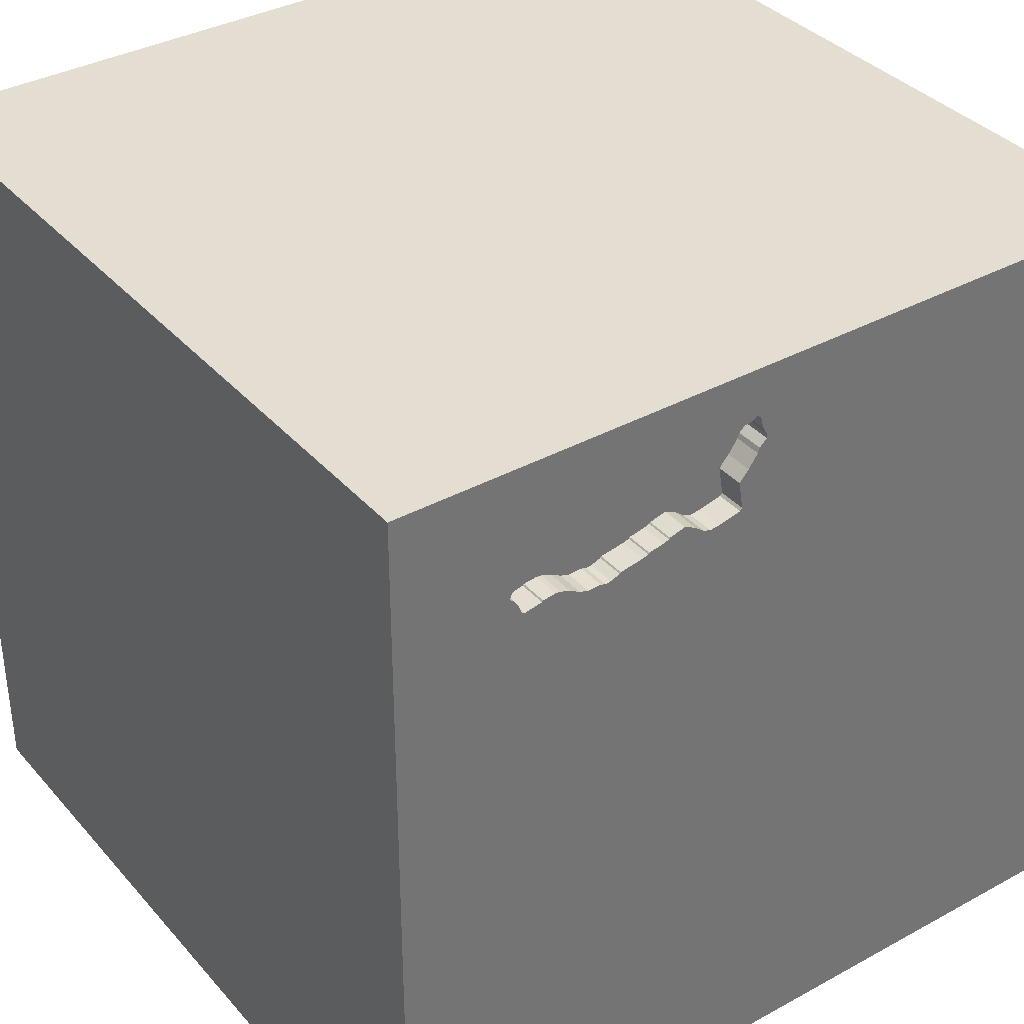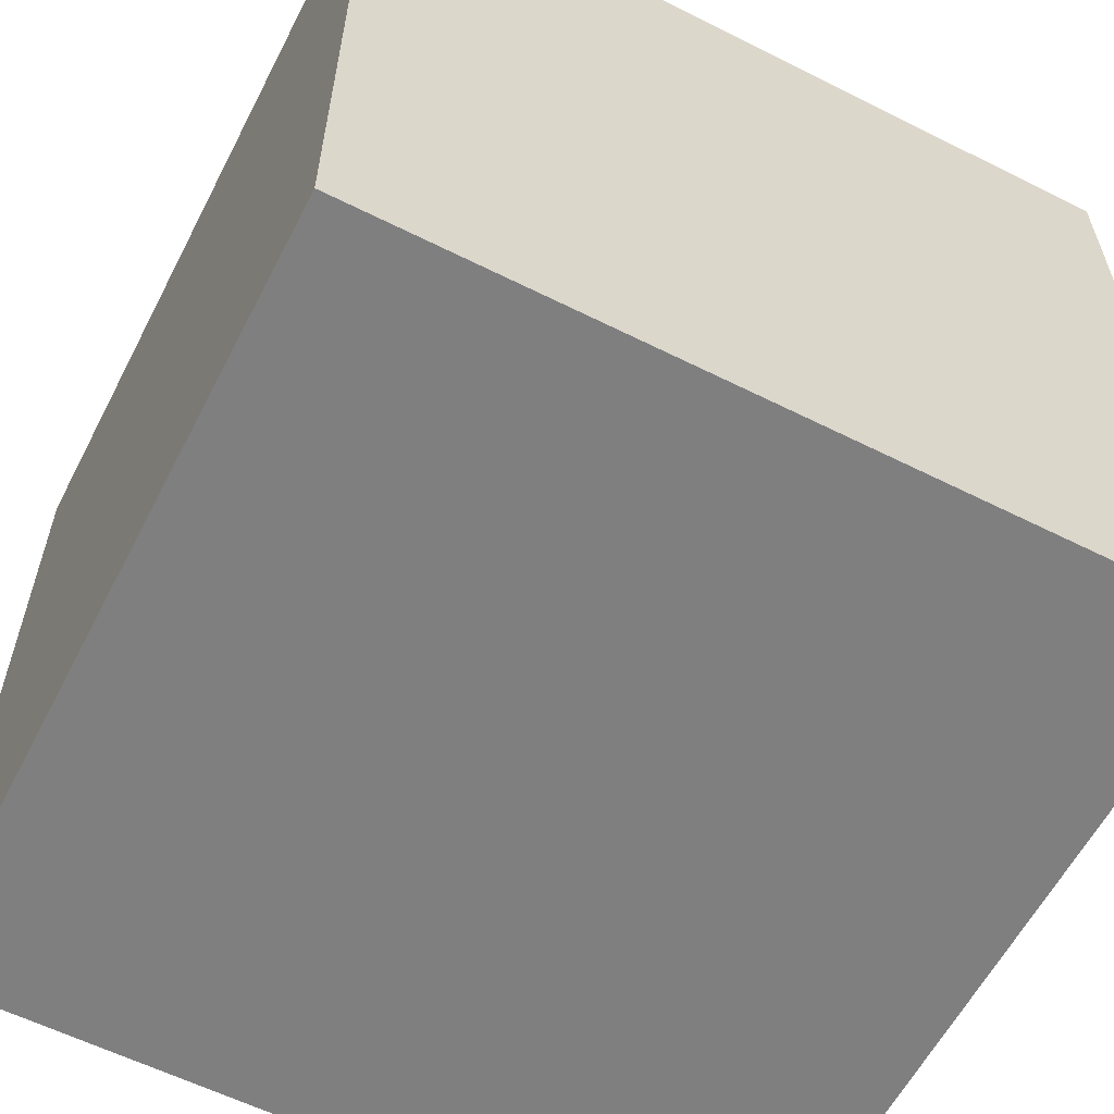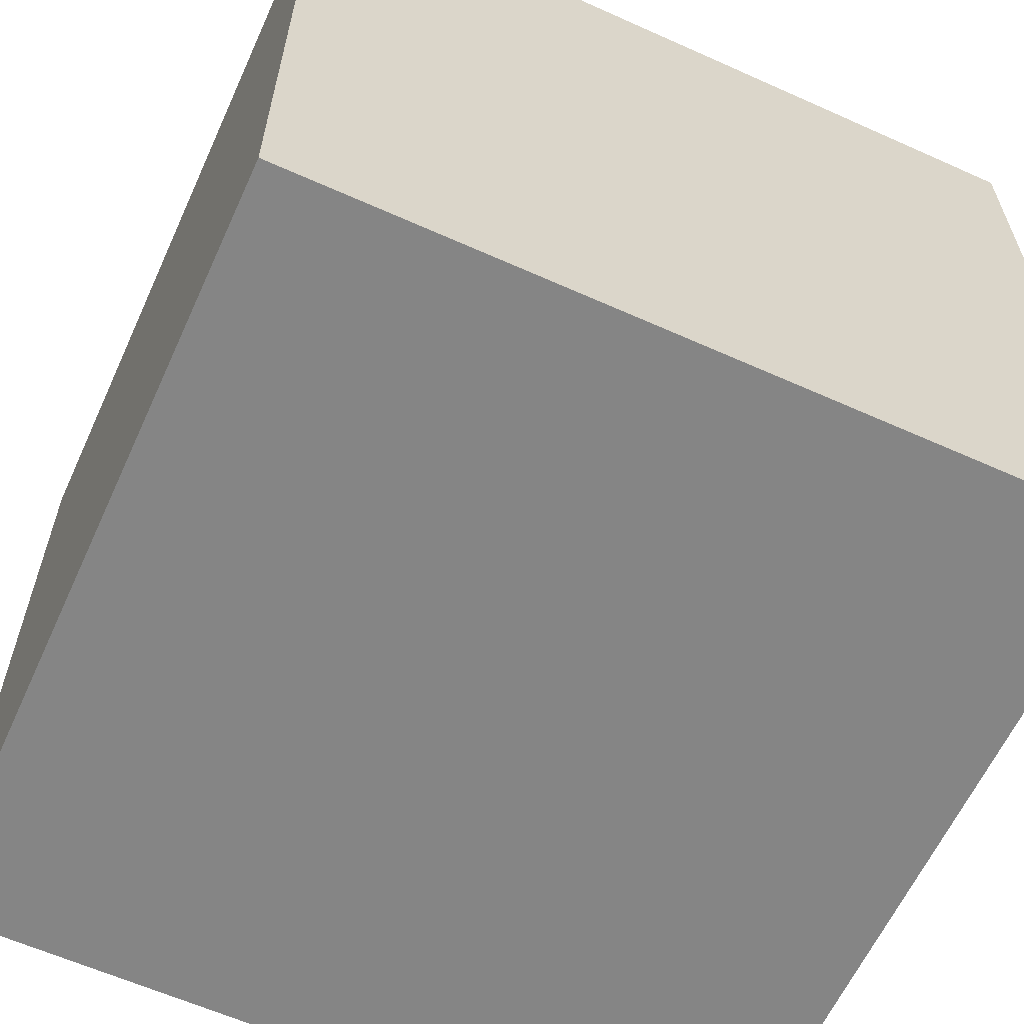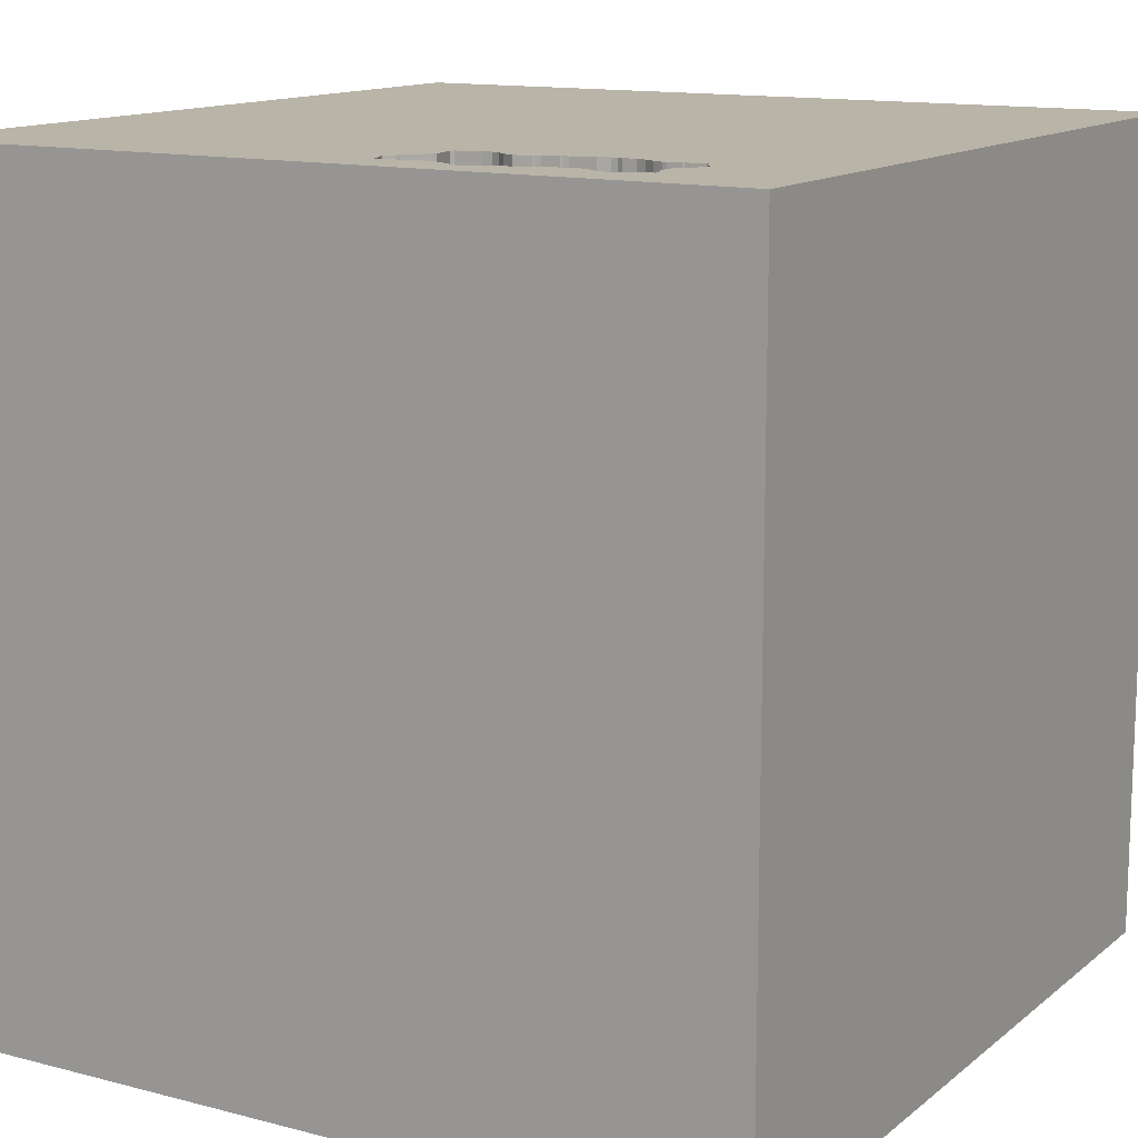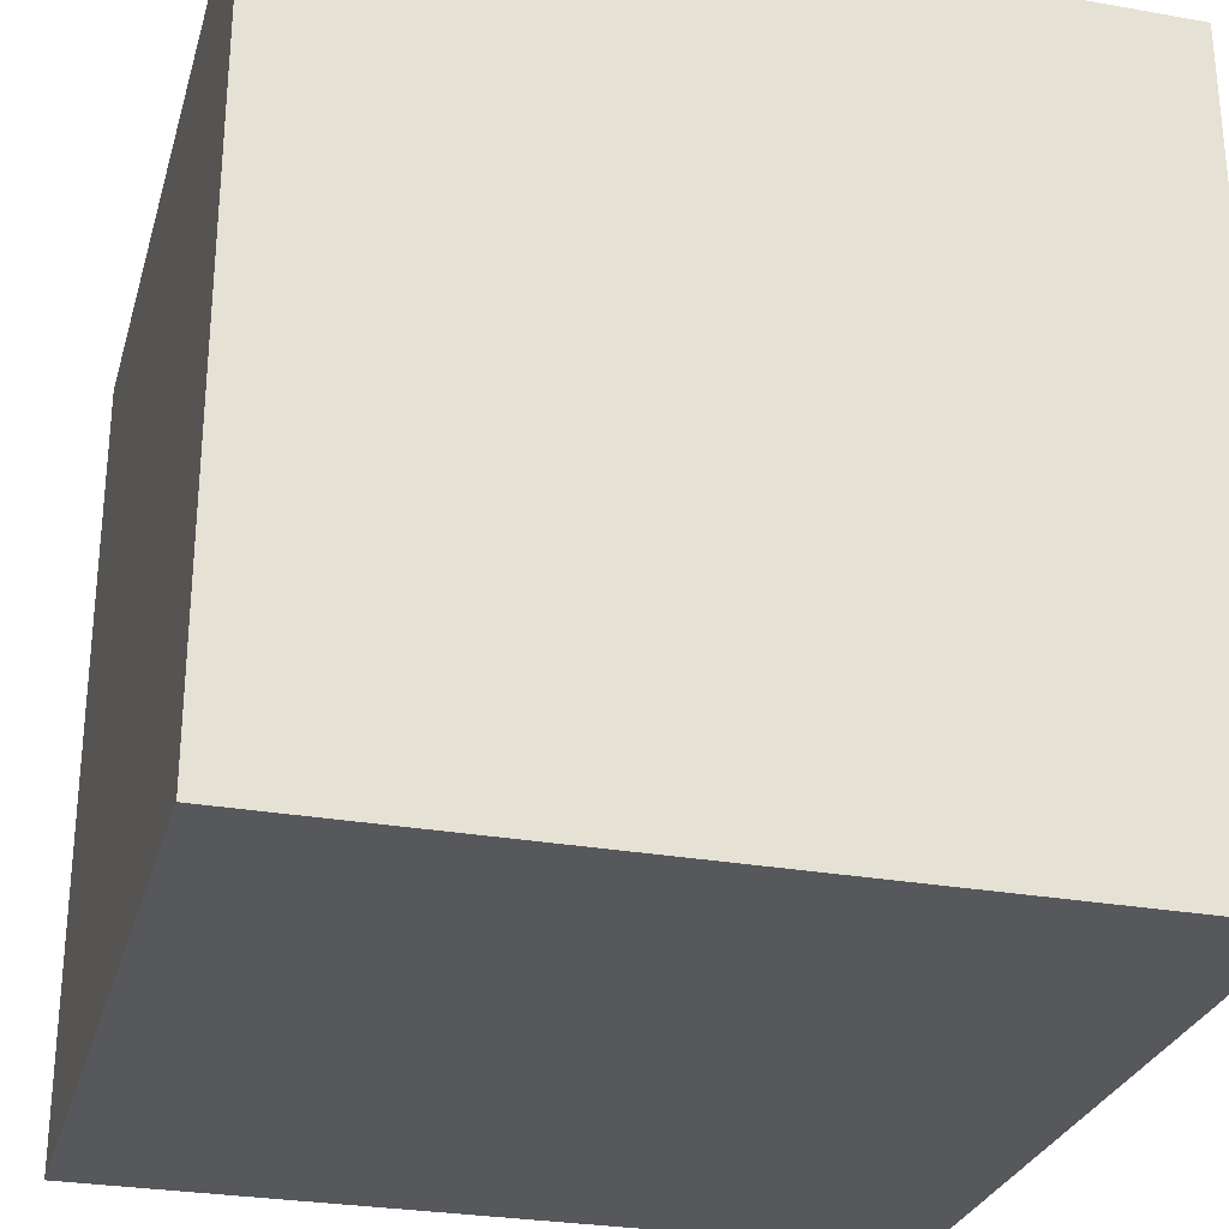
<metadata>
{"format":"obj","ext":"obj","renderer":"f3d","projection":"perspective","resolution":1024,"background":"white","views":[{"elev":36.3,"azim":144.5,"up":"+Z"},{"elev":-59.7,"azim":-117.2,"up":"+Y"},{"elev":-61.7,"azim":-114.5,"up":"+Y"},{"elev":13.2,"azim":30.7,"up":"+Y"},{"elev":-28.2,"azim":-15.0,"up":"+Z"}]}
</metadata>
<code>
o brick_160
v 0.4602 1.5 0.9987
v 1.008 1.5 1.197
v 0.4916 1.5 0.985
v 0.4916 1.4 0.985
v 0.572 1.5 0.962
v 0.572 1.4 0.962
v 0.6129 1.5 1.294
v 0.6129 1.4 1.294
v 0.09155 1.5 1.223
v 0.7839 1.5 1.26
v 0.7839 1.4 1.26
v 0.4283 1.5 1.361
v 0.4283 1.4 1.361
v 0.882 1.5 1.309
v 0.882 1.4 1.309
v 0.1591 1.5 1.131
v 0.1591 1.4 1.131
v -1.042 -1.035 -1.5
v -0.8984 -0.651 1.5
v -1.058 -0.1367 -1.5
v -0.8333 -1.5 -0.8854
v -1.094 -1.5 -0.02604
v -0.8301 1.016 -1.5
v -0.9831 1.5 0.2311
v -0.4948 1.5 1.5
v 0.2695 1.5 0.9598
v 0.2695 1.4 0.9598
v 0.1431 1.5 1.321
v 0.1431 1.4 1.321
v 0.1767 1.5 0.9887
v 0.1767 1.4 0.9887
v 1.038 1.5 1.26
v 1.038 1.4 1.26
v 0.3315 1.5 0.9653
v 0.3315 1.4 0.9653
v 0.9175 1.5 1.314
v 0.9175 1.4 1.314
v 1.008 1.4 1.197
v 0.1823 -0.7812 1.5
v 0.1628 0.1042 -1.5
v 0.625 0.3125 1.5
v 0.4167 -0.1562 1.5
v 0.9245 0.9245 -1.5
v 0.6771 1.263 1.5
v 0.07812 -1.5 -1.042
v 0.4167 -1.5 0.4687
v 0.4687 -1.5 -0
v 0.1823 -1.5 1.198
v 0.1042 -1.5 -1.5
v 0.6315 -1.5 -1.068
v 0.7031 -1.5 -0.3776
v -0.1562 -1.5 1.5
v -0.0651 1.5 -0.7161
v 0.313 1.5 1.298
v 0.3438 1.5 1.314
v -0.1302 1.5 -1.5
v 0.4167 1.5 1.5
v 0.4167 1.5 0.8333
v 0.304 1.5 0.9555
v -0.1953 -0.9993 -1.5
v 0.4167 -1.25 1.5
v 1.069 1.5 1.05
v 1.069 1.4 1.05
v 0.2974 1.5 1.294
v 0.1189 1.5 1.302
v 0.9003 1.5 1.316
v 0.9003 1.4 1.316
v 0.3438 1.4 1.314
v -0.1562 0.4427 1.5
v -0.02604 -0.1562 1.5
v 0 -1.5 0.05208
v -0.1562 -1.5 0.625
v 0 1.5 1.354
v -0.05208 0.9896 1.5
v 0.8148 1.5 0.9409
v 0.8148 1.4 0.9409
v 1.03 1.5 1.269
v 1.03 1.4 1.269
v 1.075 1.5 1.027
v 1.075 1.4 1.027
v 0.3654 1.5 0.9918
v 1.042 0.5469 1.5
v 1.25 -0.1562 1.5
v 1.198 -0.625 1.5
v 1.068 -1.5 0.1823
v 1.5 -1.5 1.5
v 1.042 -1.5 0.625
v 1.5 -1.5 -1.5
v 1.25 -1.5 -0.4167
v 0.9375 1.5 -1.159
v 0.9749 1.5 0.3613
v 0.9896 1.5 1.5
v 0.6616 1.5 0.9422
v 0.304 1.4 0.9555
v 0.5199 1.5 0.9793
v 0.7275 1.5 0.9306
v 0.6847 1.5 1.272
v 0.9544 1.5 0.9719
v 0.9544 1.4 0.9719
v 0.1103 1.5 1.268
v 0.1103 1.4 1.268
v 0.1146 1.5 1.285
v 0.5503 1.5 1.32
v 0.9581 1.5 0.9671
v 0.4456 1.5 1.359
v -0.625 0.3906 1.5
v -0.4948 1.146 1.5
v -0.4687 -1.5 0.1823
v -0.3646 -1.5 1.224
v -0.3906 -1.5 -0.4167
v -0.2441 1.5 0.7161
v -0.625 -1.25 1.5
v -0.4948 -0.3646 1.5
v 0.8979 1.5 0.9767
v 0.09155 1.4 1.223
v -1.5 -0.651 -0.625
v -1.5 0.1823 -1.094
v -1.5 0.5729 0.3646
v -1.5 0.6315 1.068
v -1.5 0.4948 -0.3125
v -1.5 0.1823 0.7812
v -1.5 -0.1042 -1.5
v -1.5 0.1302 1.5
v -1.5 -0.3516 -1.016
v -1.5 0.07812 0.1562
v -1.5 -0.1823 1.146
v -1.5 -0.1562 -0.4427
v -1.5 1.224 0.1562
v -1.5 1.5 1.5
v -1.5 1.198 0.625
v -1.5 1.5 -1.5
v -1.5 -0.4687 -0.07812
v -1.5 -0.625 1.042
v -1.5 -1.5 0.1302
v -1.5 -1.5 1.5
v -1.5 -1.5 -1.5
v -1.5 0.625 -1.224
v -1.5 1.5 -0.1302
v -1.5 -1.263 -0.3711
v -1.5 -1.055 0.2344
v -1.5 -1.224 0.6771
v -1.5 -0.3646 0.4948
v -1.5 1.003 -0.5469
v 0.8007 1.5 0.9368
v 0.1189 1.4 1.302
v 0.9581 1.4 0.9671
v 1.001 1.5 1.141
v 1.001 1.4 1.141
v 1.022 1.5 0.9548
v 0.1937 1.5 1.092
v 0.09367 1.5 1.24
v 0.9888 1.5 1.287
v 0.9888 1.4 1.287
v 1.016 -0.8301 -1.5
v 0.7292 -0.4818 1.5
v 0.651 -1.5 1.198
v 0.5384 1.5 1.33
v 0.5208 1.5 1.354
v 1.5 1.5 -1.5
v 1.022 1.4 0.9548
v 0.9505 1.5 1.297
v 0.9505 1.4 1.297
v 0.8525 1.5 0.9626
v 0.8525 1.4 0.9626
v 0.3756 1.5 1.323
v 0.6951 1.5 0.9294
v 0.6951 1.4 0.9294
v 0.6616 1.4 0.9422
v 1.076 1.5 1.036
v 0.1593 1.5 1.311
v 0.1593 1.4 1.311
v 0.09367 1.4 1.24
v 0.3292 1.5 1.303
v 0.3292 1.4 1.303
v 1.061 1.5 1.016
v 1.061 1.4 1.016
v 0.783 1.5 0.9317
v 0.783 1.4 0.9317
v 0.4668 1.5 0.9969
v 0.4668 1.4 0.9969
v 0.4075 1.5 1.013
v 0.4075 1.4 1.013
v 1.5 -0.8529 -0.918
v 1.5 -0.7129 0.1123
v 1.5 0.5469 -1.022
v 1.5 -0.1302 -1.5
v 1.5 0.1042 1.5
v 1.5 0.9147 0.1188
v 1.5 1.5 1.5
v 1.5 -1.5 -0.1302
v 1.5 1.5 0.1042
v 1.5 -0.1432 0.931
v 0.1843 1.5 0.979
v -1.276 -0.01302 1.5
v -1.211 -1.5 -0.651
v -1.016 -1.5 0.638
v -1.198 0.651 1.5
v -1.276 1.5 -0.5729
v 0.1388 1.5 1.322
v 0.9069 1.5 0.9778
v 0.9069 1.4 0.9778
v 0.6847 1.4 1.272
v 1.032 1.5 0.9581
v 0.5472 1.5 0.9738
v 0.5472 1.4 0.9738
v 0.5384 1.4 1.33
v -0.2344 -1.094 1.5
v -0.4297 -1.5 -1.042
v 0.679 1.5 0.9356
v 0.2895 1.5 0.9573
v 0.7308 1.5 1.267
v 0.8594 -1.198 1.5
v 0.1256 1.5 1.179
v 0.1256 1.4 1.179
v 0.1937 1.4 1.092
v 0.1224 1.5 1.188
v 0.8891 1.5 0.9756
v 0.8891 1.4 0.9756
v 0.1458 1.5 1.15
v 0.1191 1.5 1.197
v 0.1191 1.4 1.197
v 0.4706 1.5 0.992
v 0.7166 1.5 0.9267
v 0.7166 1.4 0.9267
v 1.076 1.4 1.036
v 1.032 1.4 0.9581
v 0.8336 1.5 0.9518
v 0.5886 1.5 1.31
v 0.5886 1.4 1.31
v 0.2974 1.4 1.294
v 0.3756 1.4 1.323
v 0.5503 1.4 1.32
v 1.05 1.5 0.9996
v 1.05 1.4 0.9996
v 0.735 1.5 0.9332
v 0.735 1.4 0.9332
v 0.1345 1.5 1.322
v 1.021 1.5 1.231
v 1.021 1.4 1.231
v 0.3654 1.4 0.9918
v 0.1248 1.5 1.315
v 0.1248 1.4 1.315
v 0.9331 1.5 0.9746
v 0.4706 1.4 0.992
v 0.9375 1.5 1.354
v 0.1843 1.4 0.979
v 0.6578 1.5 0.9471
v 0.6578 1.4 0.9471
v 0.1345 1.4 1.322
v 0.4456 1.4 1.359
v 0.551 1.5 0.969
v 0.551 1.4 0.969
f 52 112 135
f 141 134 135
f 135 109 52
f 134 196 135
f 123 133 135
f 133 141 135
f 112 19 135
f 123 126 133
f 141 140 134
f 196 109 135
f 52 207 112
f 135 194 123
f 19 194 135
f 112 207 19
f 133 140 141
f 134 22 196
f 140 139 134
f 109 48 52
f 123 119 126
f 126 142 133
f 133 142 140
f 108 109 196
f 52 61 207
f 207 113 19
f 139 136 134
f 134 195 22
f 86 61 52
f 113 194 19
f 126 121 142
f 136 195 134
f 22 108 196
f 108 72 109
f 72 48 109
f 48 86 52
f 113 106 194
f 194 197 123
f 129 119 123
f 119 121 126
f 142 132 140
f 48 156 86
f 61 39 207
f 39 113 207
f 197 129 123
f 86 212 61
f 132 139 140
f 121 125 142
f 61 155 39
f 39 70 113
f 113 70 106
f 125 132 142
f 22 110 108
f 108 71 72
f 72 46 48
f 212 155 61
f 106 197 194
f 132 116 139
f 195 110 22
f 46 156 48
f 116 136 139
f 119 118 121
f 121 118 125
f 21 110 195
f 71 46 72
f 39 42 70
f 70 69 106
f 125 127 132
f 127 116 132
f 46 87 156
f 155 42 39
f 106 129 197
f 129 130 119
f 116 124 136
f 136 21 195
f 110 71 108
f 87 86 156
f 212 84 155
f 106 107 129
f 130 118 119
f 21 208 110
f 71 47 46
f 118 120 125
f 127 124 116
f 69 74 106
f 46 85 87
f 86 84 212
f 42 69 70
f 74 107 106
f 125 120 127
f 110 47 71
f 47 85 46
f 155 41 42
f 42 41 69
f 136 208 21
f 208 45 110
f 110 51 47
f 130 128 118
f 118 128 120
f 20 18 136
f 84 83 155
f 111 129 25
f 83 41 155
f 107 25 129
f 24 129 111
f 127 117 124
f 124 122 136
f 20 60 18
f 45 51 110
f 192 86 184
f 86 187 84
f 129 128 130
f 120 117 127
f 20 136 122
f 60 136 18
f 136 49 208
f 47 51 85
f 192 187 86
f 187 83 84
f 41 74 69
f 129 138 128
f 128 143 120
f 60 49 136
f 85 86 87
f 24 138 129
f 117 122 124
f 45 50 51
f 85 190 86
f 74 25 107
f 53 24 111
f 120 137 117
f 40 60 20
f 49 45 208
f 184 86 190
f 83 82 41
f 41 44 74
f 73 111 25
f 143 137 120
f 51 89 85
f 82 44 41
f 138 143 128
f 50 88 51
f 187 82 83
f 44 25 74
f 9 111 73
f 151 9 73
f 198 138 24
f 49 50 45
f 88 89 51
f 89 190 85
f 188 192 184
f 82 189 44
f 44 57 25
f 55 73 25
f 9 220 216
f 213 219 111
f 9 216 213
f 111 9 213
f 100 151 73
f 73 237 241
f 102 100 73
f 65 102 73
f 73 241 65
f 210 58 111
f 111 150 30
f 111 30 193
f 26 210 111
f 111 193 26
f 91 53 111
f 131 137 143
f 137 122 117
f 183 184 190
f 55 25 57
f 199 237 73
f 73 55 54
f 64 170 28
f 28 199 73
f 73 54 64
f 73 64 28
f 111 219 16
f 111 16 150
f 58 210 59
f 91 111 58
f 23 20 122
f 57 158 105
f 12 55 57
f 57 105 12
f 173 54 55
f 58 59 34
f 81 181 1
f 58 34 81
f 58 81 1
f 53 198 24
f 138 131 143
f 40 20 23
f 154 60 40
f 154 49 60
f 105 158 157
f 55 12 165
f 1 179 222
f 3 95 58
f 58 1 222
f 58 222 3
f 137 131 122
f 88 190 89
f 189 187 192
f 187 189 82
f 44 92 57
f 211 158 57
f 158 103 157
f 93 209 58
f 58 95 204
f 58 204 251
f 247 93 58
f 58 251 5
f 58 5 247
f 198 131 138
f 23 122 131
f 49 88 50
f 185 188 184
f 188 189 192
f 211 57 92
f 228 103 158
f 97 7 228
f 158 211 97
f 158 97 228
f 91 58 209
f 223 96 91
f 91 209 166
f 166 223 91
f 154 88 49
f 183 190 88
f 245 211 92
f 91 96 235
f 53 131 198
f 43 40 23
f 189 92 44
f 10 211 245
f 14 10 245
f 245 161 36
f 245 36 66
f 245 66 14
f 91 235 177
f 91 177 144
f 90 53 91
f 43 154 40
f 185 184 183
f 189 245 92
f 245 77 152
f 245 152 161
f 91 144 75
f 163 217 114
f 91 75 227
f 163 114 91
f 91 227 163
f 77 245 189
f 189 32 77
f 243 91 114
f 114 200 243
f 32 189 147
f 238 32 147
f 147 2 238
f 91 243 98
f 91 98 104
f 233 175 91
f 91 104 149
f 203 233 91
f 91 149 203
f 91 175 79
f 62 147 189
f 189 91 79
f 189 79 169
f 169 62 189
f 159 53 90
f 56 43 23
f 159 188 185
f 191 189 188
f 159 90 91
f 159 56 53
f 56 131 53
f 56 23 131
f 159 43 56
f 186 154 43
f 186 185 183
f 159 191 188
f 191 91 189
f 159 91 191
f 159 186 43
f 186 88 154
f 186 183 88
f 159 185 186
f 31 27 246
f 31 215 27
f 31 246 30
f 246 27 193
f 215 31 150
f 240 27 215
f 193 30 246
f 30 150 31
f 26 193 27
f 150 16 215
f 35 27 240
f 240 215 182
f 210 26 27
f 27 94 210
f 17 215 16
f 35 94 27
f 81 34 35
f 35 240 81
f 240 182 81
f 182 215 230
f 94 59 210
f 17 230 215
f 17 16 219
f 94 35 59
f 34 59 35
f 181 81 182
f 230 174 182
f 17 214 230
f 219 213 214
f 214 17 219
f 1 181 182
f 182 180 1
f 54 173 174
f 174 230 54
f 182 174 231
f 230 214 221
f 213 216 214
f 180 179 1
f 182 232 180
f 230 64 54
f 173 55 174
f 231 232 182
f 231 174 68
f 221 171 230
f 216 220 221
f 221 214 216
f 222 179 180
f 180 244 222
f 180 232 8
f 230 171 64
f 68 174 55
f 232 231 206
f 231 68 165
f 171 221 101
f 220 9 221
f 244 180 4
f 180 8 4
f 229 8 232
f 170 64 171
f 55 165 68
f 157 103 232
f 232 206 157
f 206 231 250
f 145 171 101
f 101 221 172
f 115 221 9
f 3 222 244
f 244 4 3
f 8 205 4
f 8 229 7
f 229 232 228
f 28 170 171
f 171 29 28
f 103 228 232
f 206 250 157
f 13 250 231
f 13 231 165
f 165 12 13
f 242 171 145
f 102 65 145
f 145 101 102
f 101 172 151
f 151 100 101
f 115 172 221
f 9 151 115
f 205 8 202
f 95 3 4
f 4 205 95
f 228 7 229
f 7 97 8
f 171 242 29
f 105 157 250
f 250 13 105
f 12 105 13
f 65 241 242
f 242 145 65
f 100 102 101
f 172 115 151
f 202 6 205
f 202 8 97
f 205 204 95
f 199 28 29
f 29 249 199
f 249 29 242
f 248 6 202
f 205 6 252
f 202 97 211
f 205 252 204
f 237 199 249
f 241 237 249
f 249 242 241
f 6 248 5
f 248 202 11
f 5 251 252
f 252 6 5
f 211 10 11
f 11 202 211
f 251 204 252
f 247 5 248
f 248 11 236
f 93 247 248
f 248 168 93
f 248 236 167
f 11 164 236
f 10 14 15
f 15 11 10
f 248 167 168
f 224 167 236
f 11 218 164
f 76 236 164
f 11 15 148
f 168 167 209
f 209 93 168
f 167 224 166
f 96 223 224
f 224 236 96
f 148 218 11
f 164 218 163
f 236 76 178
f 227 75 76
f 76 164 227
f 148 15 38
f 14 66 67
f 67 15 14
f 166 209 167
f 223 166 224
f 236 235 96
f 218 148 201
f 217 163 218
f 163 227 164
f 177 235 236
f 236 178 177
f 144 177 178
f 178 76 144
f 76 75 144
f 148 38 2
f 2 147 148
f 162 38 15
f 67 37 15
f 114 217 218
f 218 201 114
f 148 99 201
f 147 62 148
f 153 38 162
f 162 15 37
f 66 36 37
f 37 67 66
f 201 200 114
f 63 99 148
f 243 200 201
f 201 99 243
f 38 239 2
f 63 148 62
f 239 38 153
f 153 162 152
f 162 37 161
f 36 161 37
f 234 99 63
f 99 98 243
f 238 2 239
f 78 239 153
f 161 152 162
f 152 77 153
f 234 146 99
f 234 63 176
f 104 98 99
f 99 146 104
f 239 33 238
f 62 169 225
f 225 63 62
f 239 78 33
f 78 153 77
f 146 234 160
f 234 176 233
f 63 225 176
f 32 238 33
f 77 32 33
f 33 78 77
f 149 104 146
f 146 160 149
f 226 160 234
f 175 233 176
f 80 176 225
f 169 79 80
f 80 225 169
f 203 149 160
f 160 226 203
f 233 203 226
f 226 234 233
f 176 80 175
f 79 175 80

</code>
